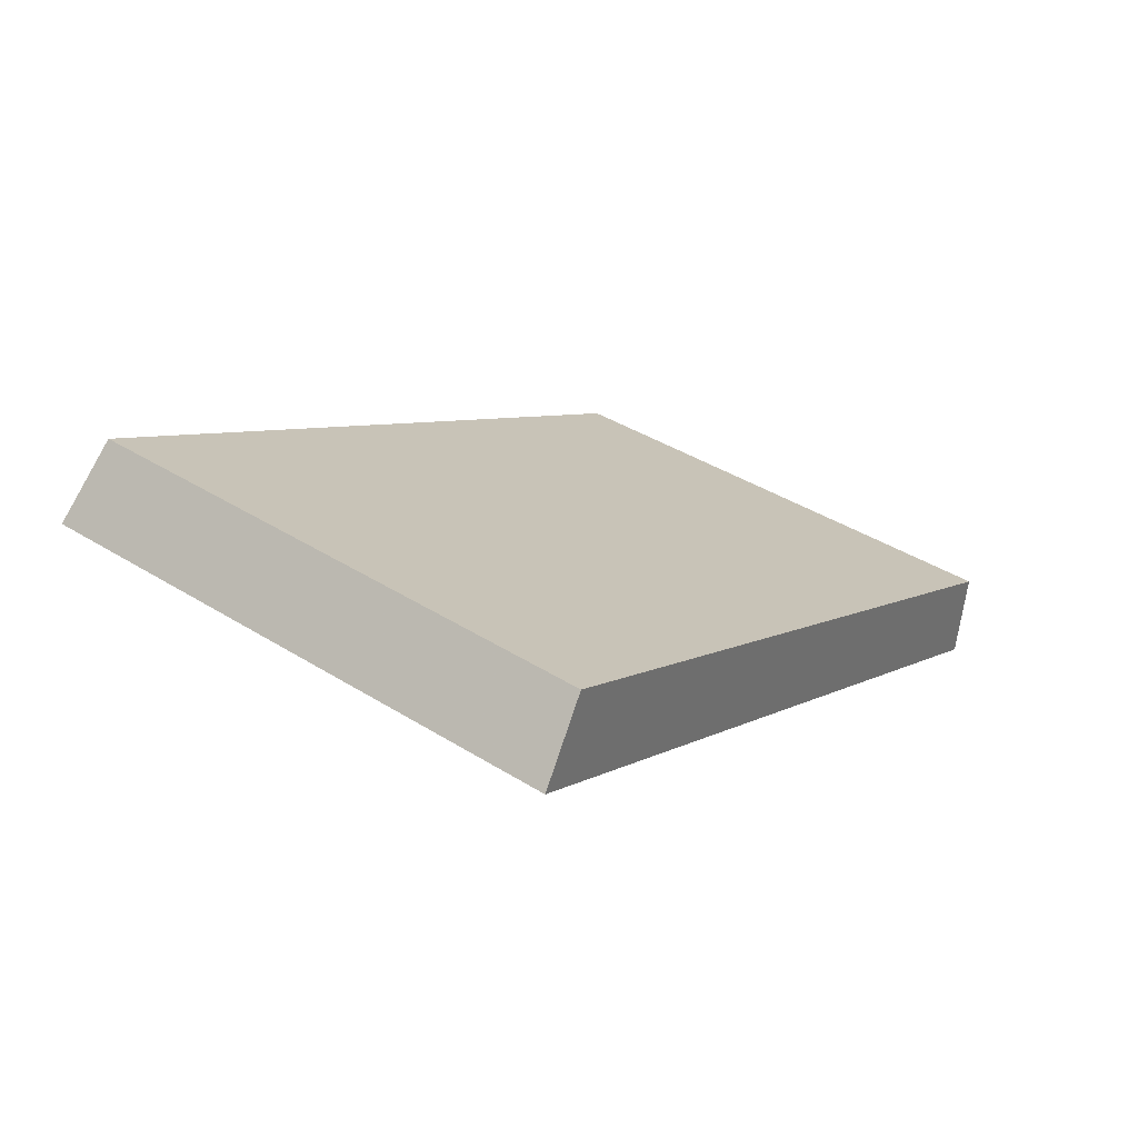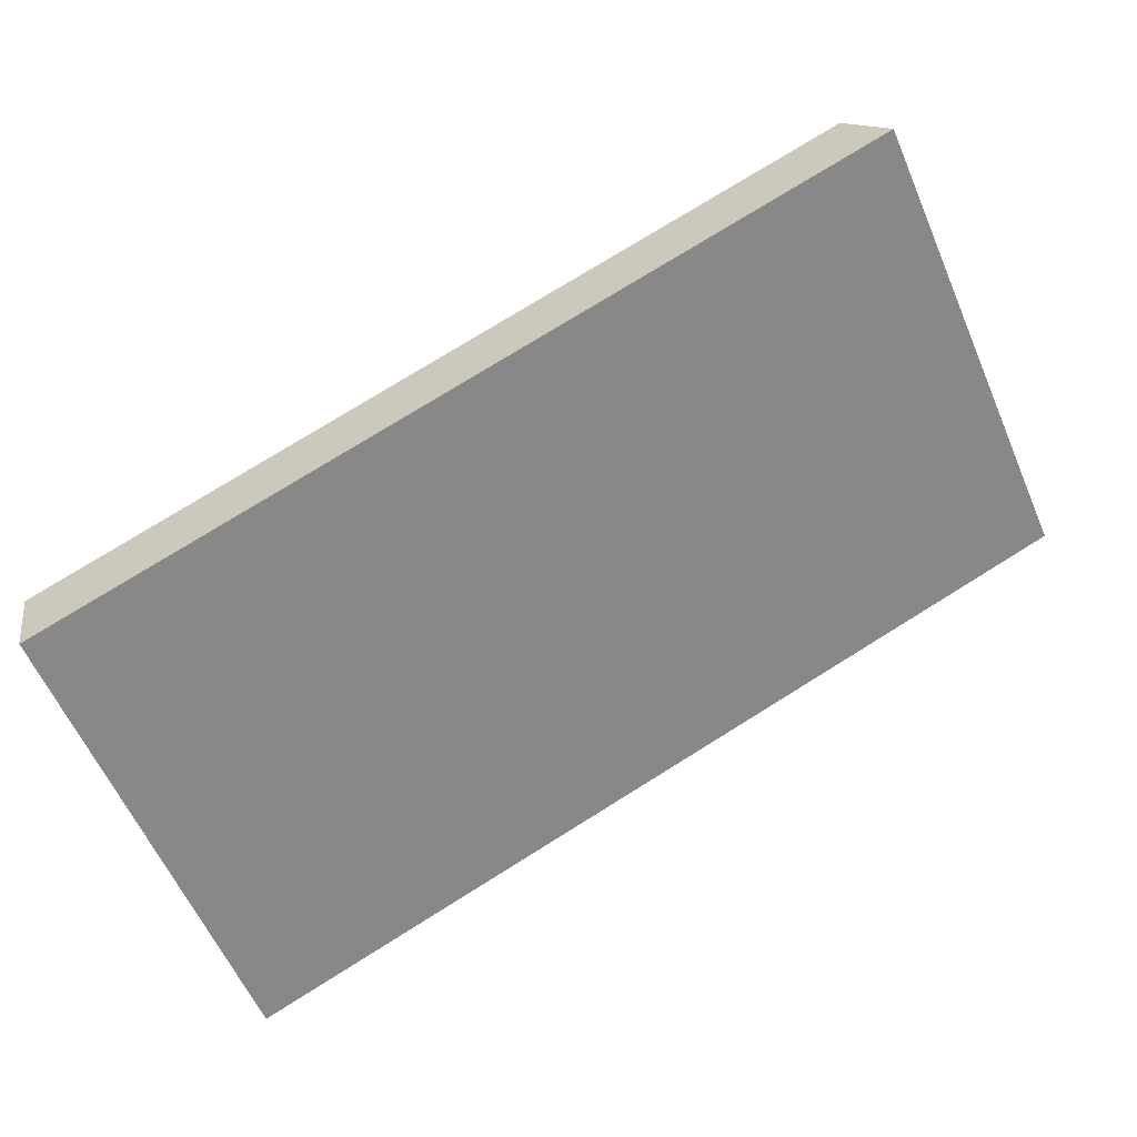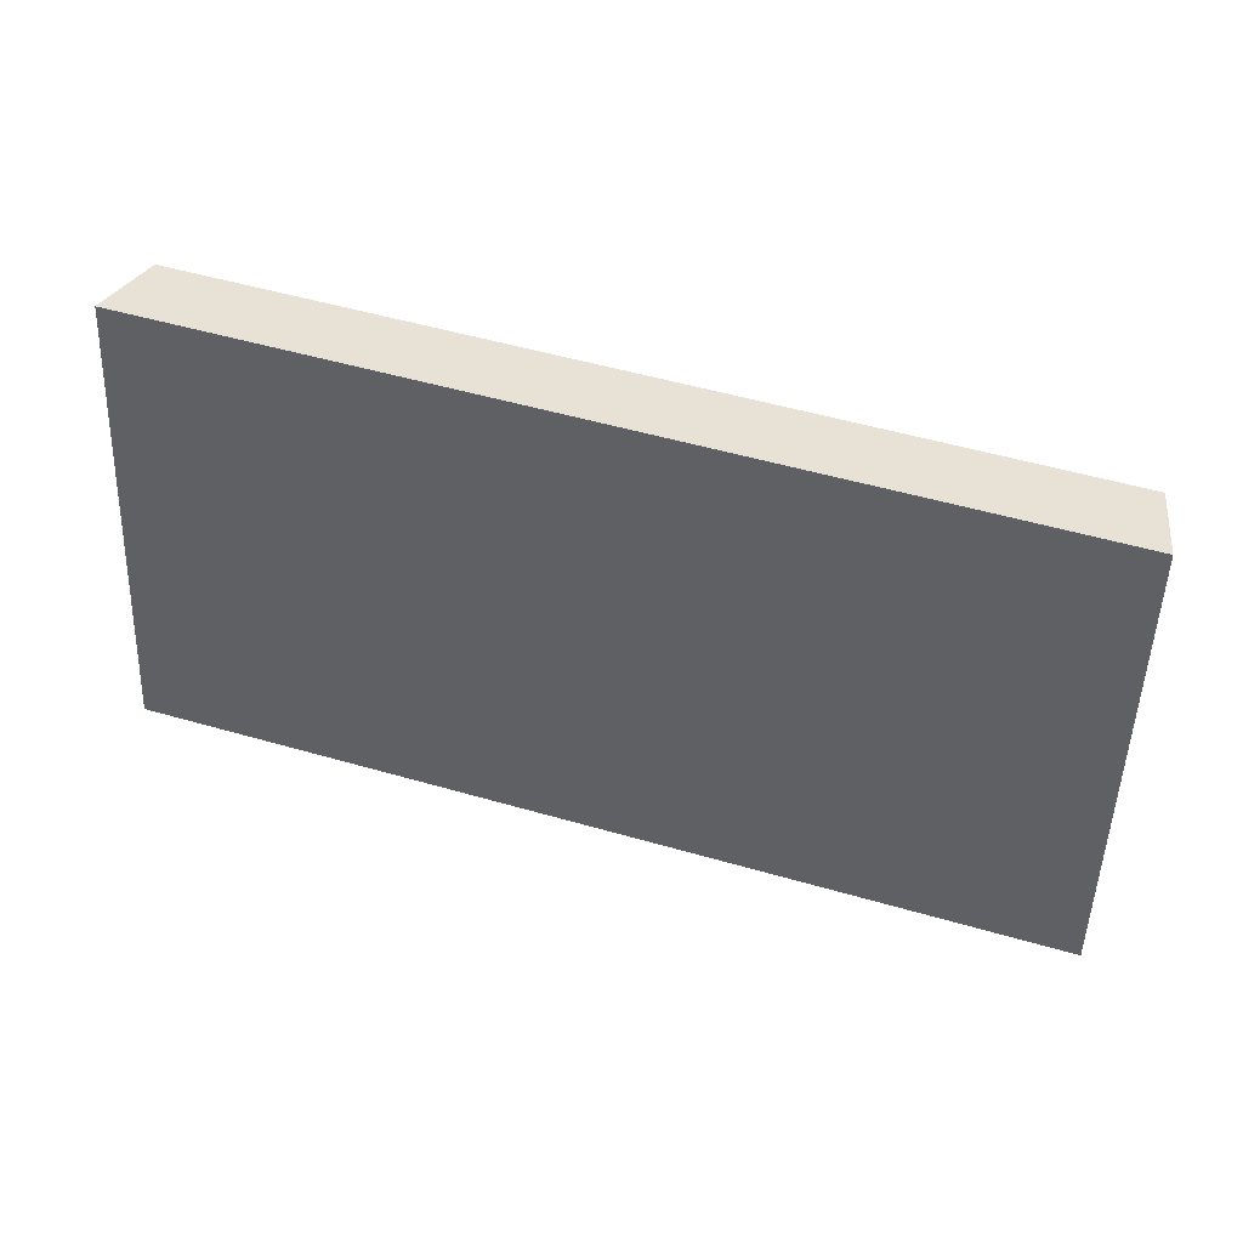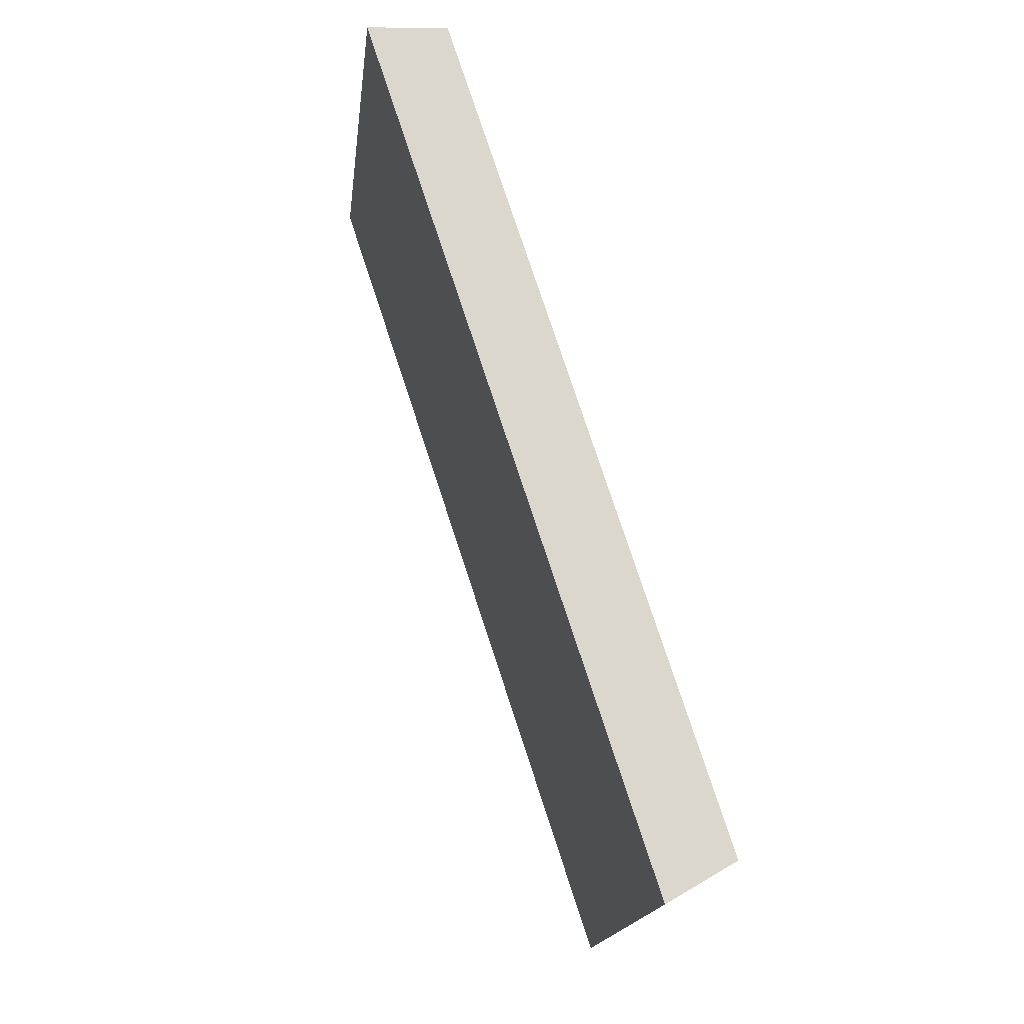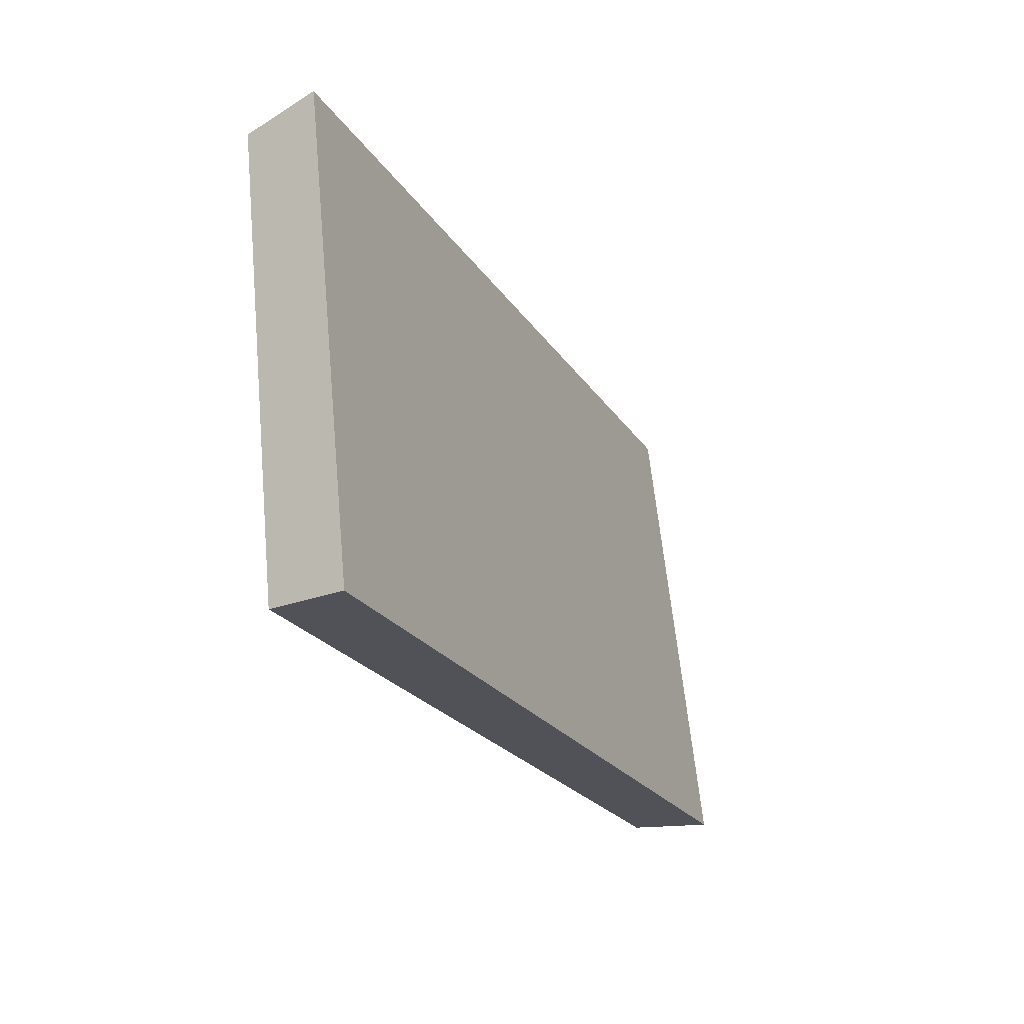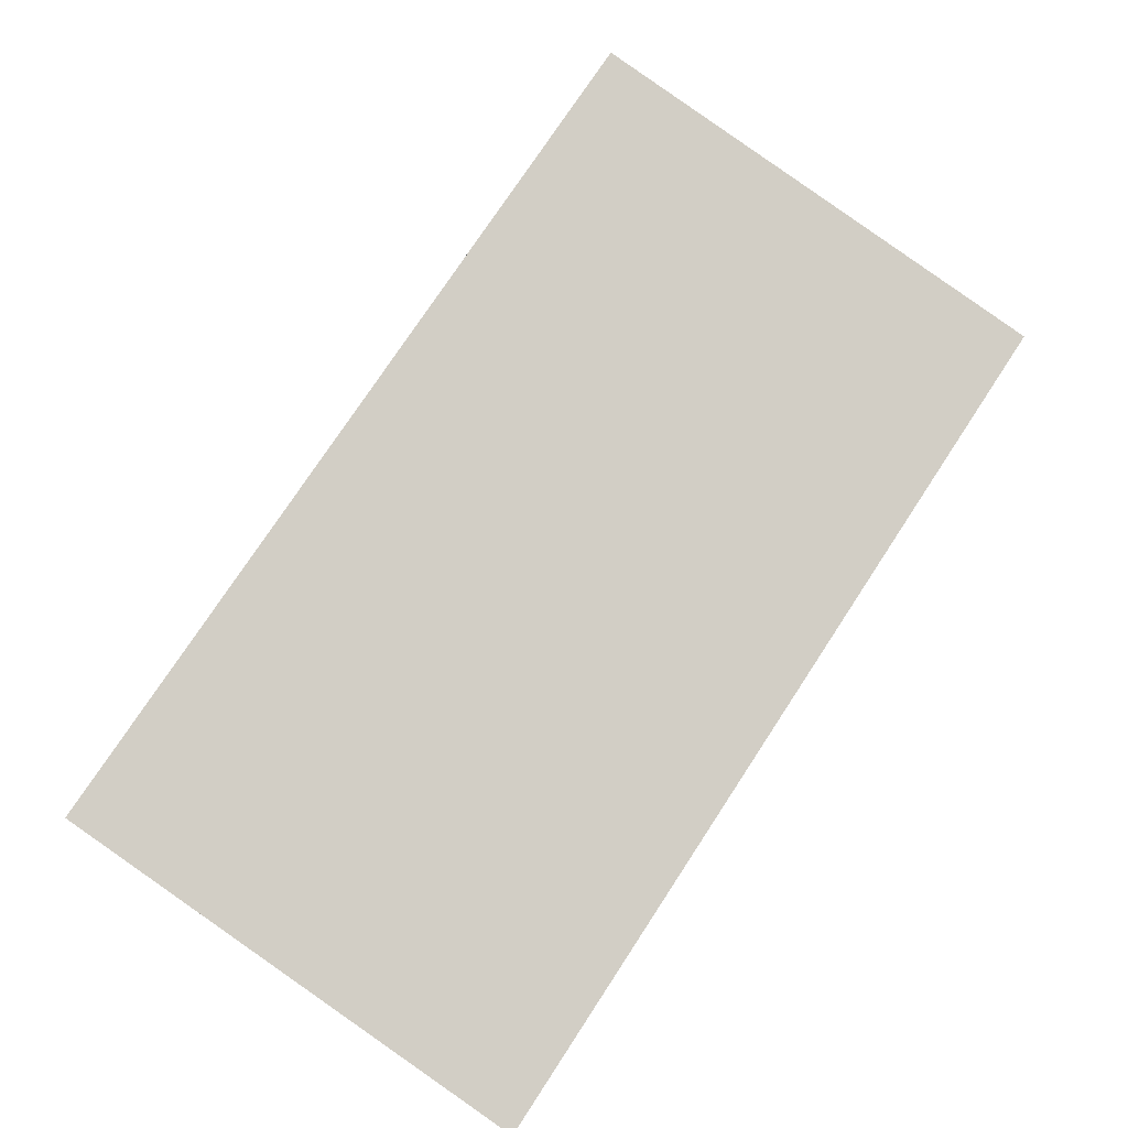
<metadata>
{"format":"obj","ext":"obj","renderer":"f3d","projection":"perspective","resolution":1024,"background":"white","views":[{"elev":35.2,"azim":-58.2,"up":"+Z"},{"elev":-47.2,"azim":-160.8,"up":"+Z"},{"elev":51.2,"azim":-136.6,"up":"+Y"},{"elev":76.7,"azim":-82.3,"up":"+Y"},{"elev":-21.5,"azim":139.2,"up":"+Y"},{"elev":-73.1,"azim":-127.5,"up":"+Z"}]}
</metadata>
<code>
v 2.011 0.08338 2.44
v 2.03 0.08338 2.431
v 2.03 0.0946 2.432
v 2.012 0.0946 2.441
v 2.03 0.09501 2.43
v 2.03 0.0946 2.432
v 2.03 0.08338 2.431
v 2.03 0.08338 2.429
v 2.011 0.09501 2.439
v 2.012 0.0946 2.441
v 2.03 0.0946 2.432
v 2.03 0.09501 2.43
v 2.03 0.08338 2.429
v 2.03 0.08338 2.431
v 2.011 0.08338 2.44
v 2.01 0.08338 2.438
v 2.01 0.08338 2.438
v 2.011 0.08338 2.44
v 2.012 0.0946 2.441
v 2.011 0.09501 2.439
v 2.011 0.09501 2.439
v 2.03 0.09501 2.43
v 2.03 0.08338 2.429
v 2.01 0.08338 2.438
f 1 2 3
f 1 3 4
f 5 6 7
f 5 7 8
f 9 10 11
f 9 11 12
f 13 14 15
f 13 15 16
f 17 18 19
f 17 19 20
f 21 22 23
f 21 23 24

</code>
